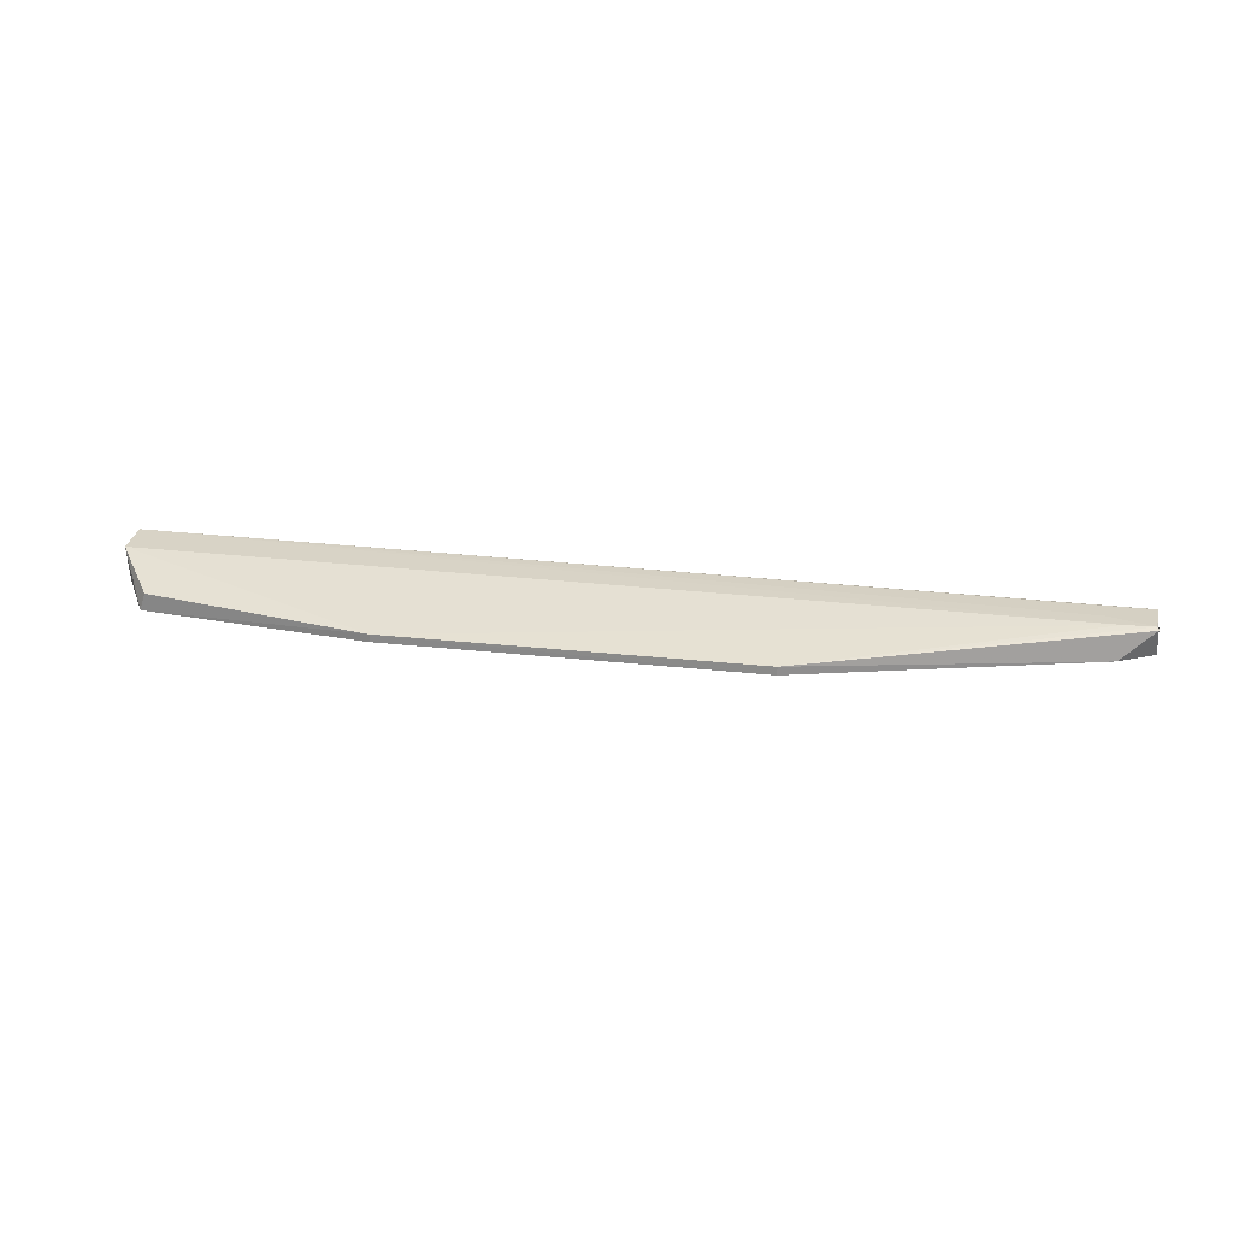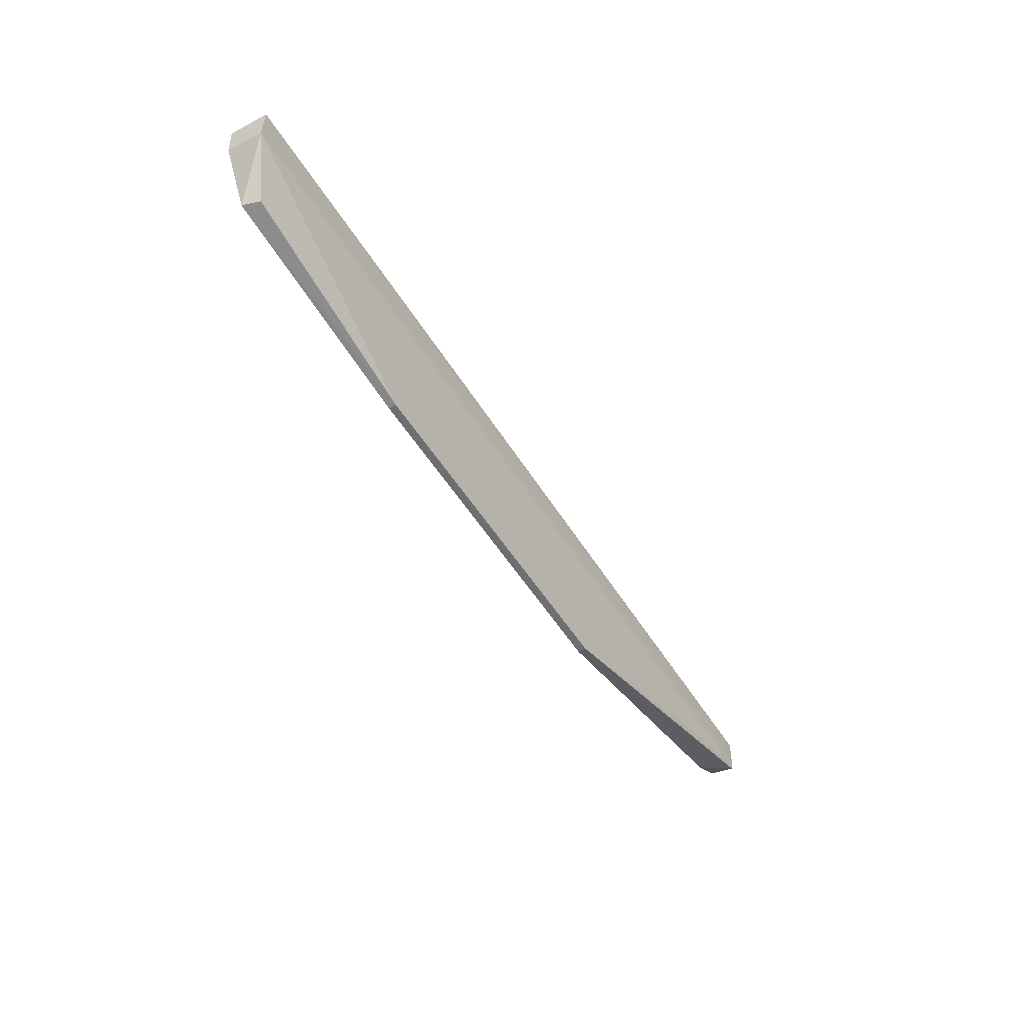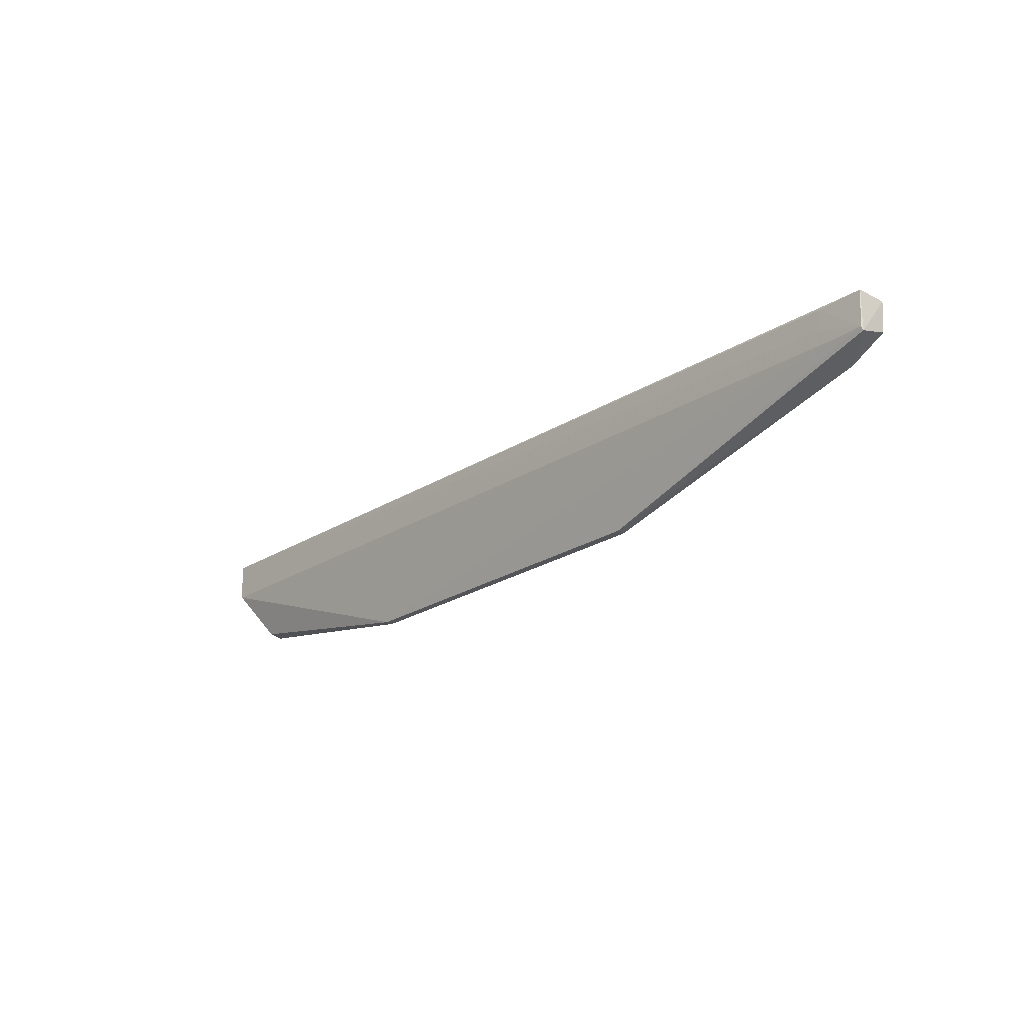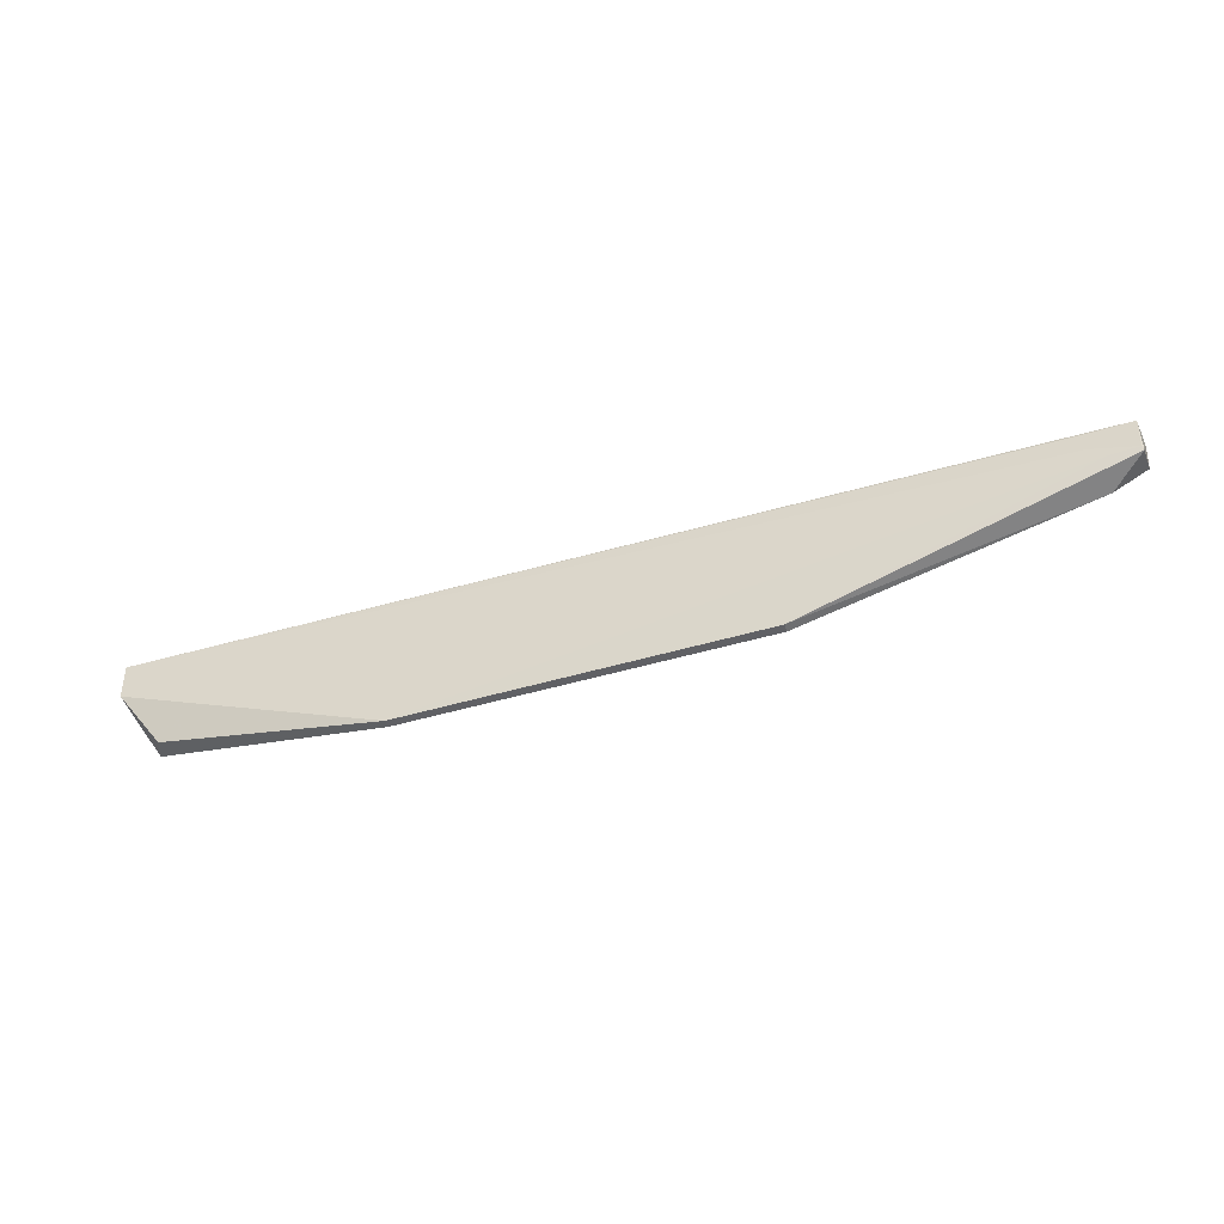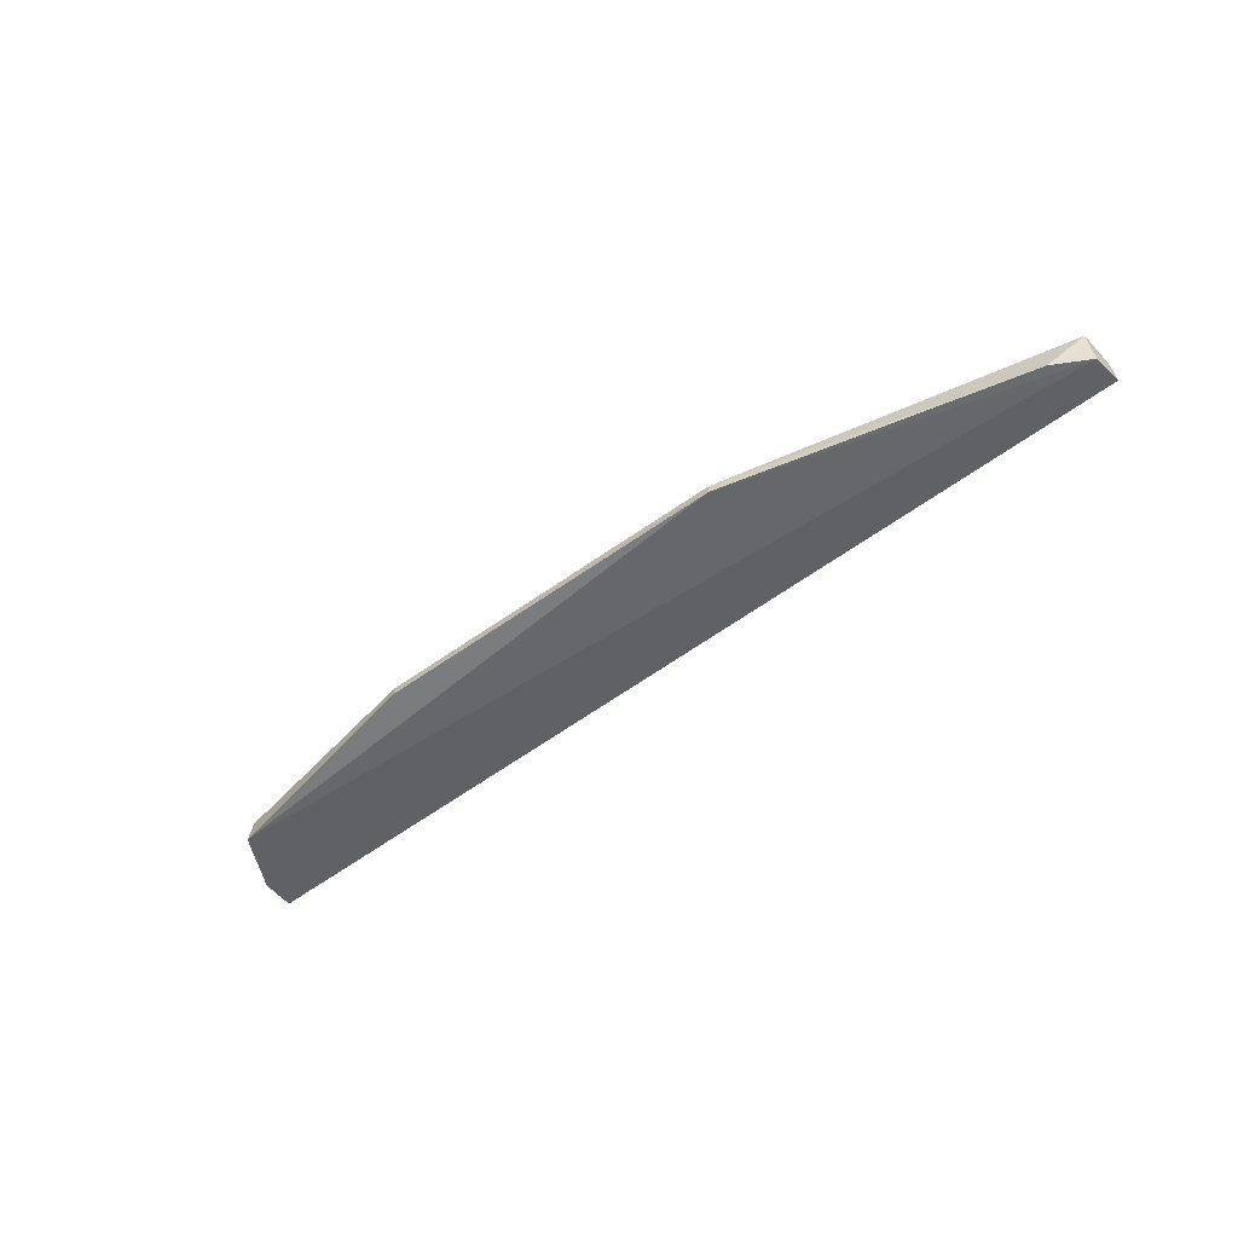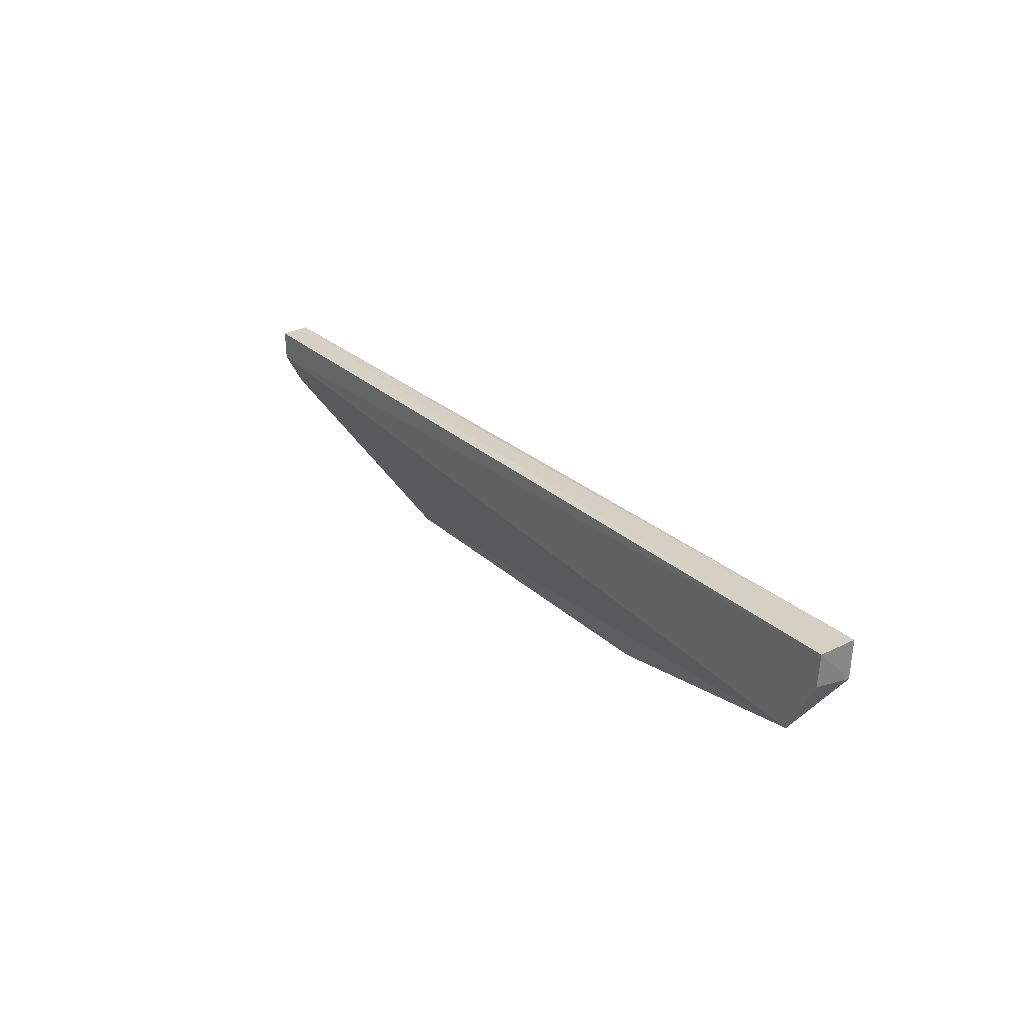
<metadata>
{"format":"obj","ext":"obj","renderer":"f3d","projection":"perspective","resolution":1024,"background":"white","views":[{"elev":26.8,"azim":-169.8,"up":"+Y"},{"elev":-53.3,"azim":121.2,"up":"+Z"},{"elev":-22.9,"azim":-132.4,"up":"+Z"},{"elev":-48.3,"azim":-162.0,"up":"+Z"},{"elev":-49.8,"azim":-140.9,"up":"+Y"},{"elev":26.3,"azim":54.9,"up":"+Z"}]}
</metadata>
<code>
v 0.1412 0.1392 0.132
v 0.1416 0.1277 0.1317
v 0.1315 0.1277 0.105
v -0.04456 0.1336 0.09214
v -0.1397 0.1401 0.129
v -0.1399 0.1318 0.1193
v 0.0627 0.1331 0.09215
v 0.141 0.1389 0.1205
v 0.002742 0.1321 0.1309
v -0.04447 0.1312 0.09204
v -0.1394 0.1398 0.1172
v 0.1409 0.1276 0.1221
v 0.1297 0.1329 0.105
v -0.1304 0.1403 0.118
v -0.01015 0.1379 0.1307
v -0.1406 0.132 0.1281
v 0.06267 0.1308 0.09209
v -0.1297 0.1319 0.1136
v -0.1262 0.1403 0.1284
v -0.1391 0.1403 0.1185
v -0.01446 0.1322 0.1307
v -0.1261 0.1403 0.1223
f 8 1 2
f 9 2 1
f 10 3 6
f 10 4 7
f 12 8 2
f 12 3 8
f 12 6 3
f 12 2 6
f 13 8 3
f 13 3 7
f 13 7 8
f 14 1 8
f 14 8 7
f 14 7 4
f 15 9 1
f 15 1 5
f 16 6 2
f 16 11 6
f 16 5 11
f 17 10 7
f 17 7 3
f 17 3 10
f 18 10 6
f 18 6 11
f 18 11 4
f 18 4 10
f 19 5 1
f 20 11 5
f 20 5 19
f 20 14 4
f 20 4 11
f 21 16 2
f 21 2 9
f 21 5 16
f 21 15 5
f 21 9 15
f 22 19 1
f 22 1 14
f 22 20 19
f 22 14 20

</code>
